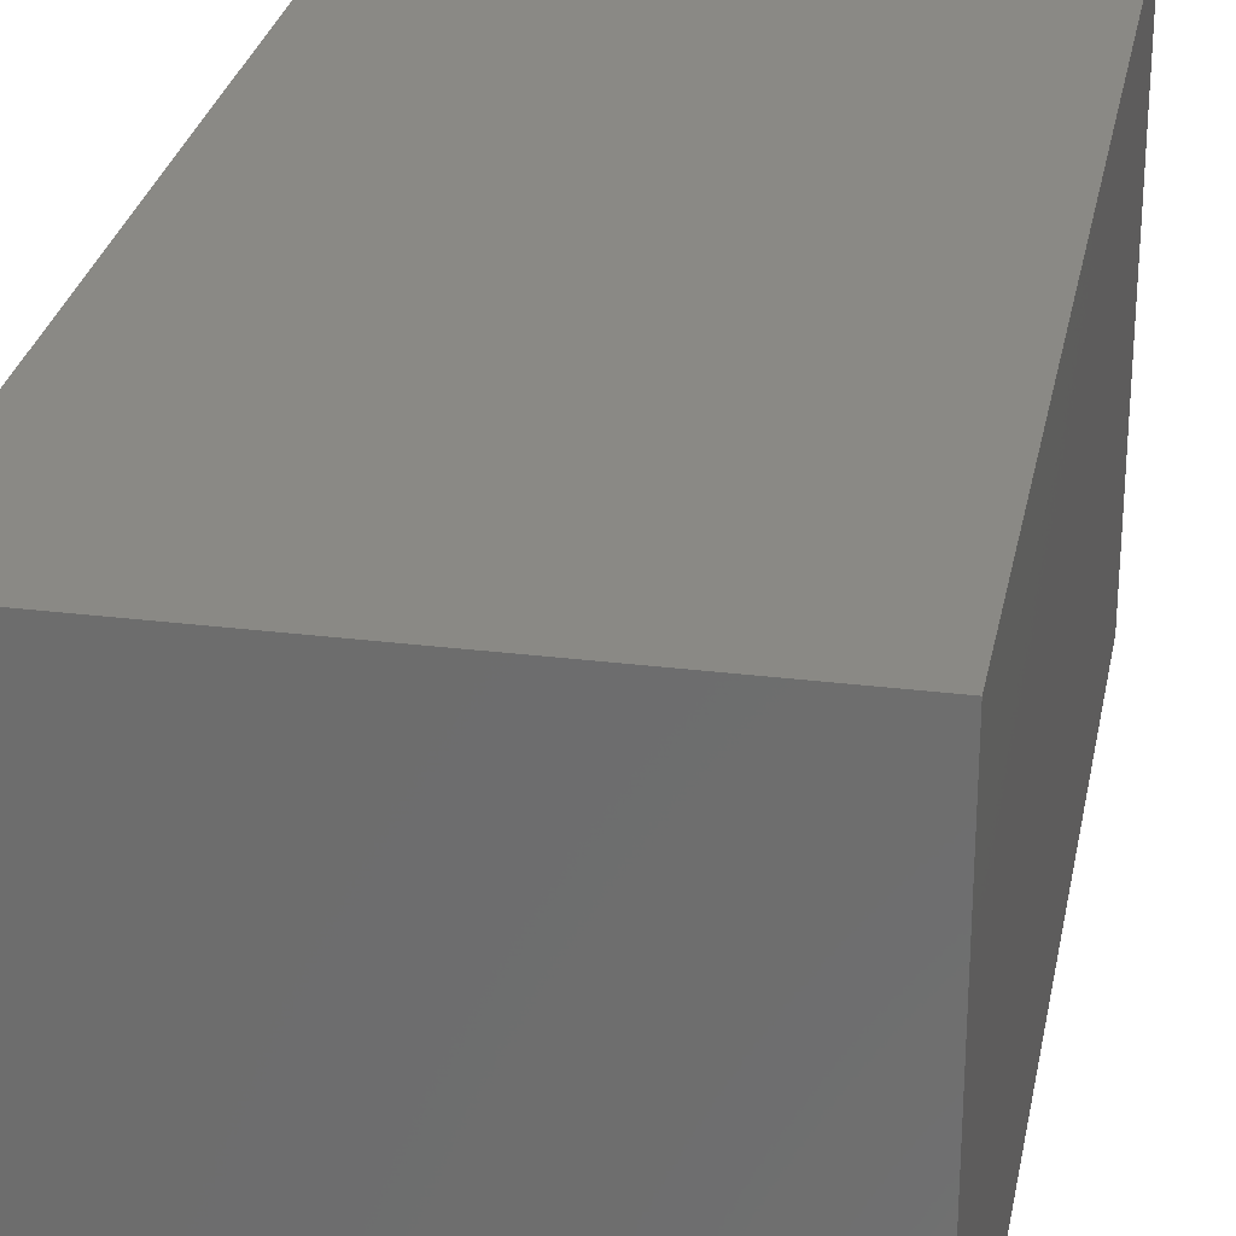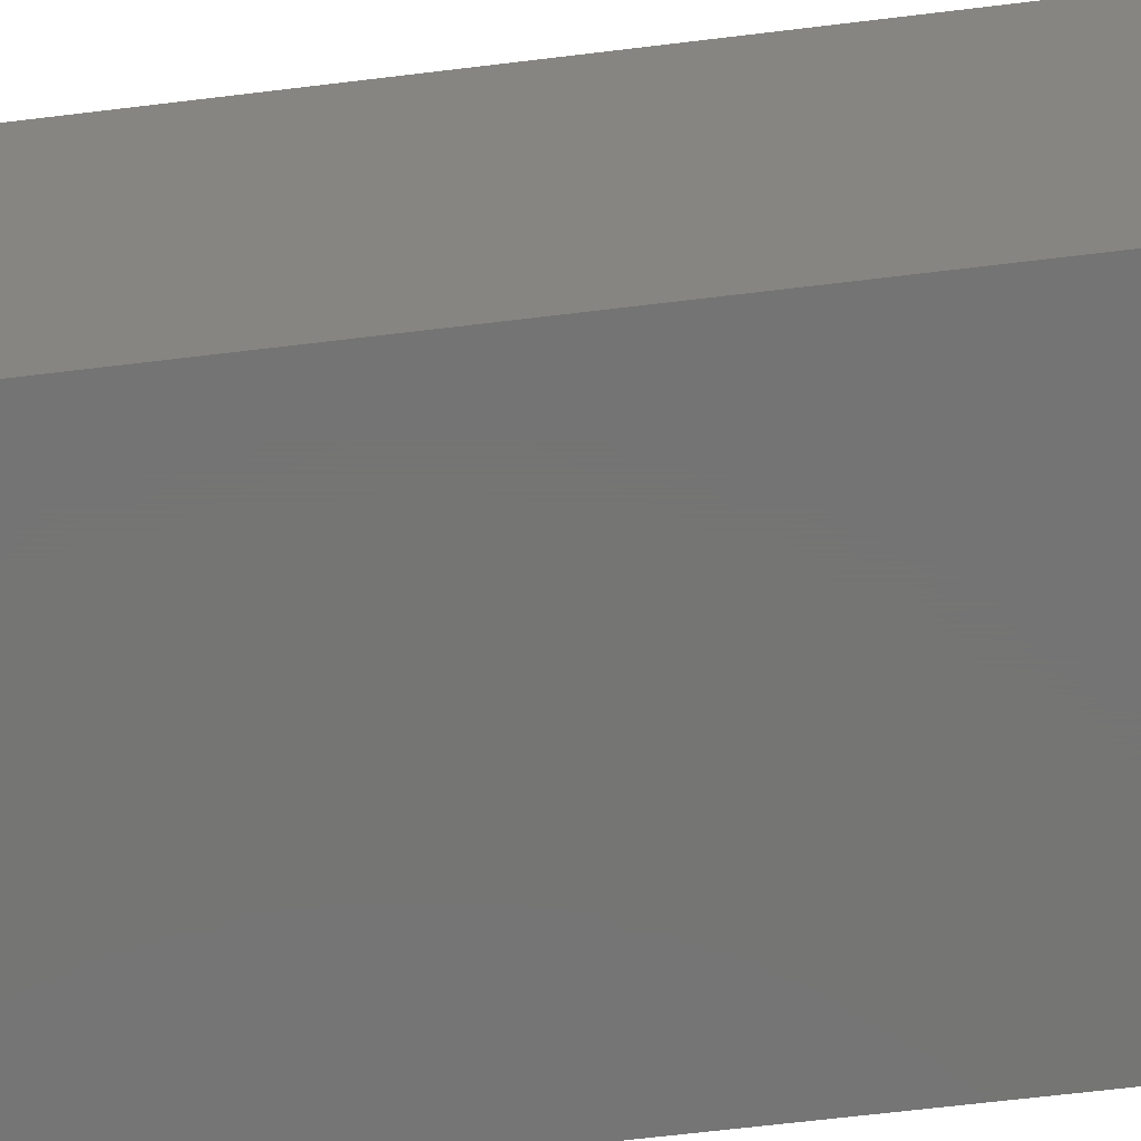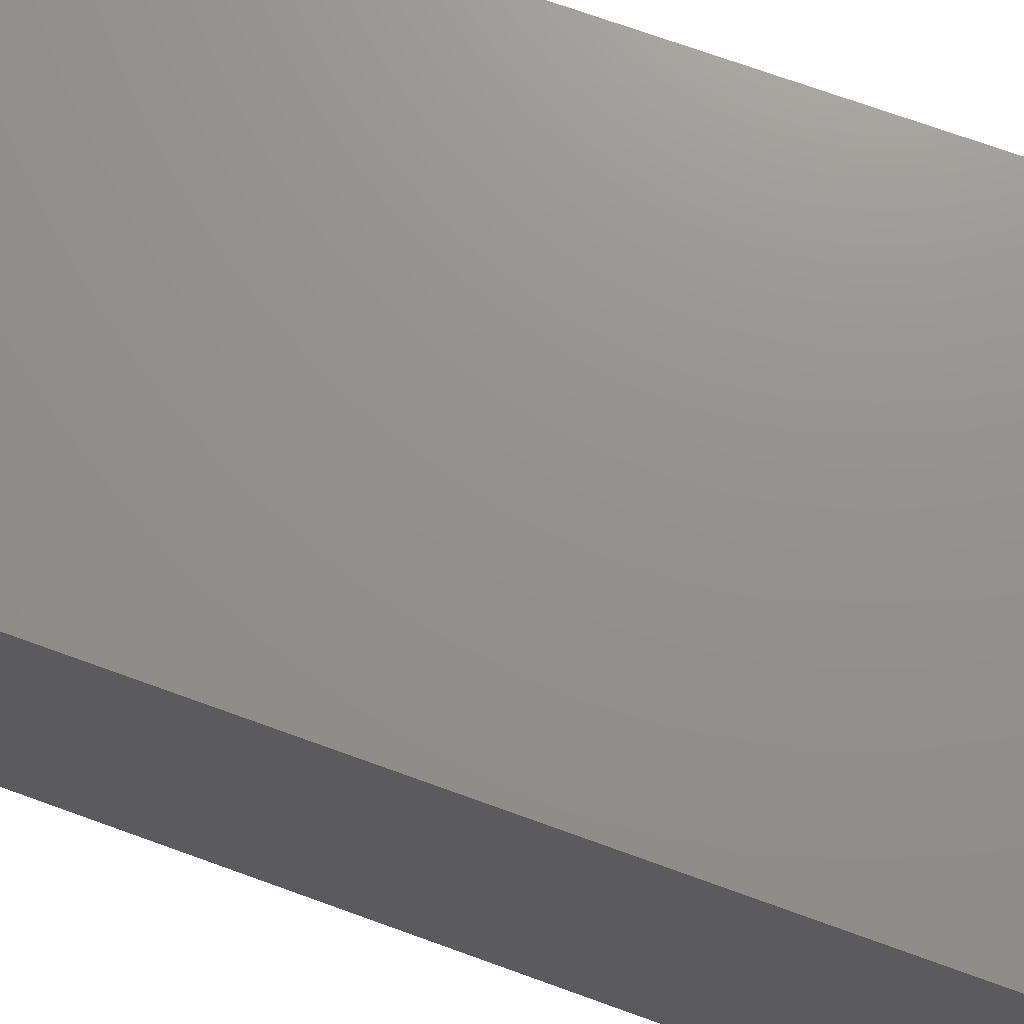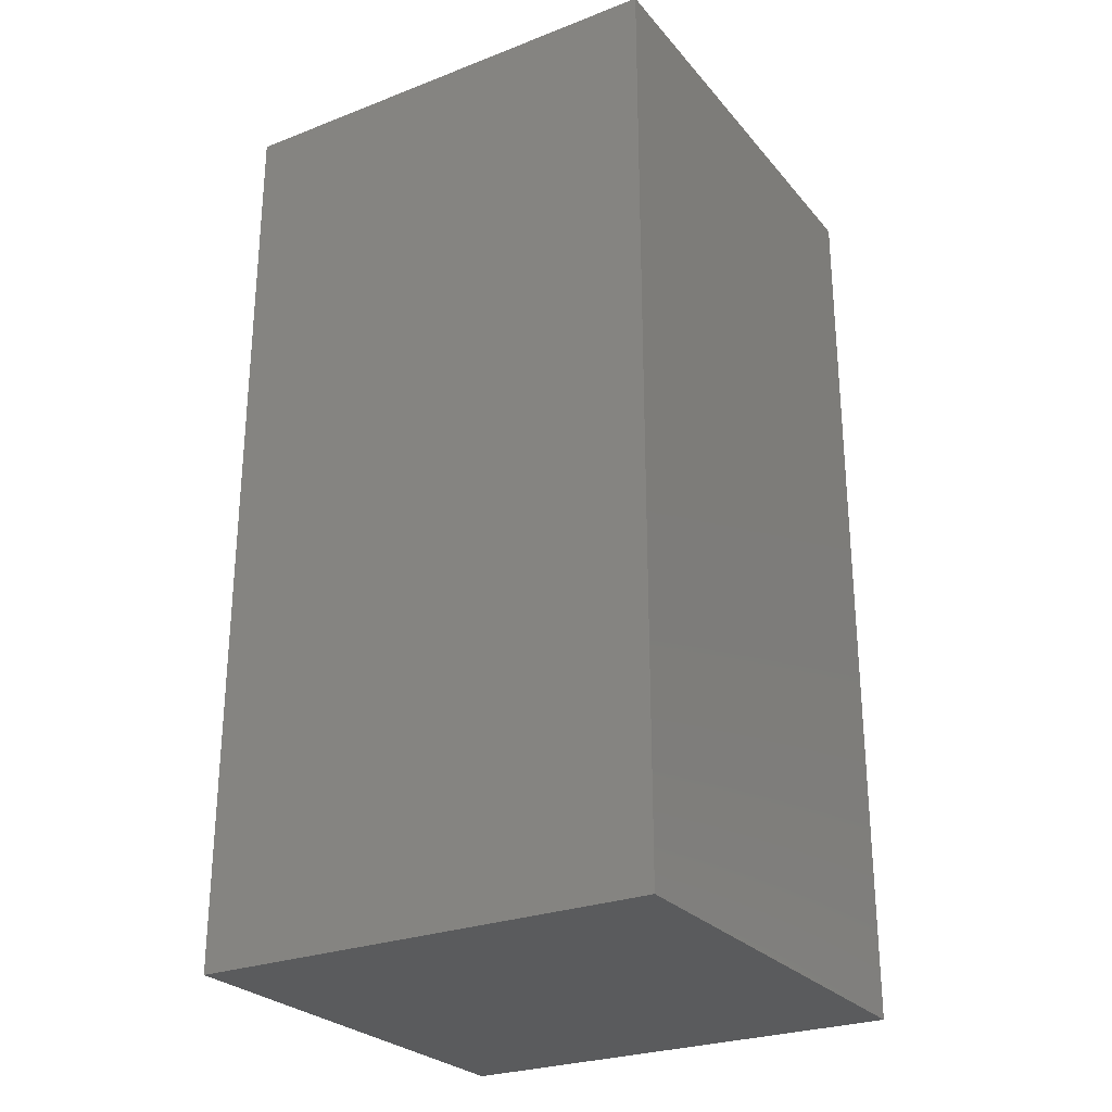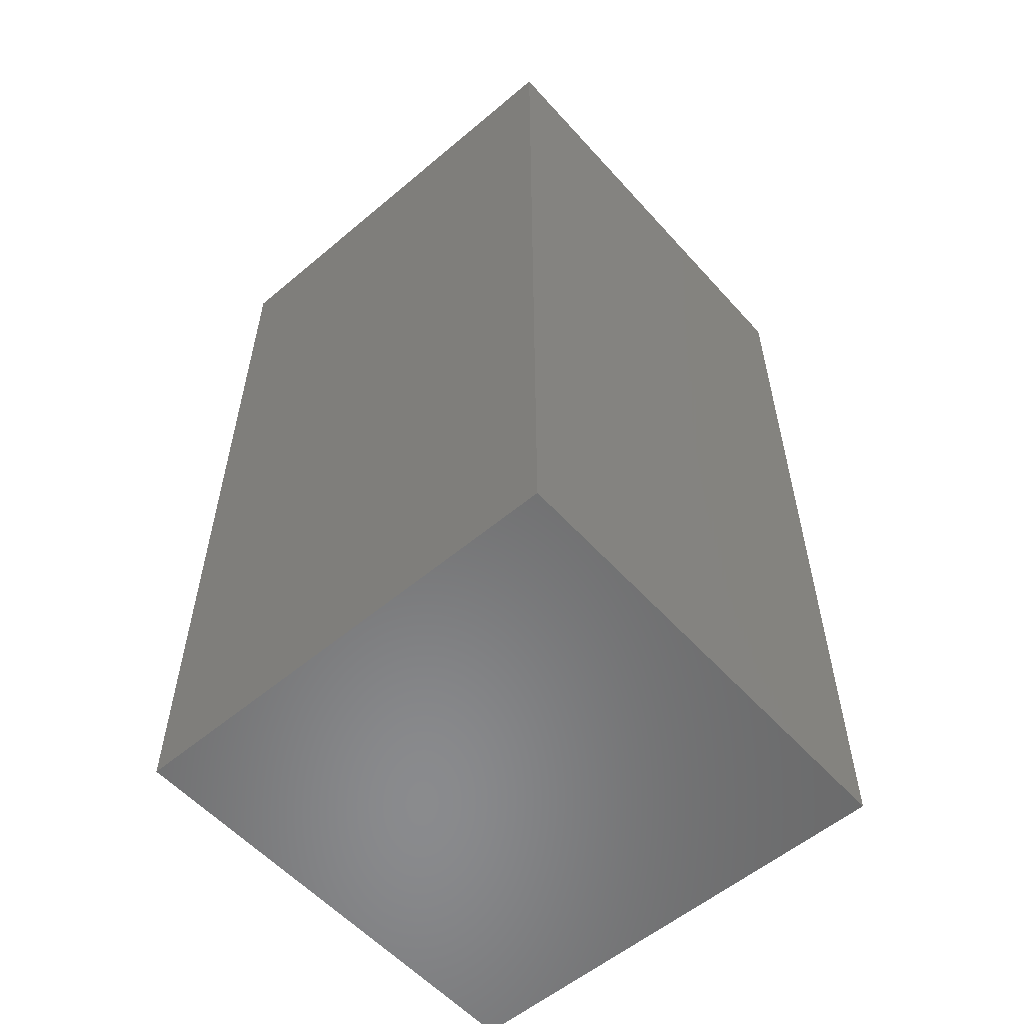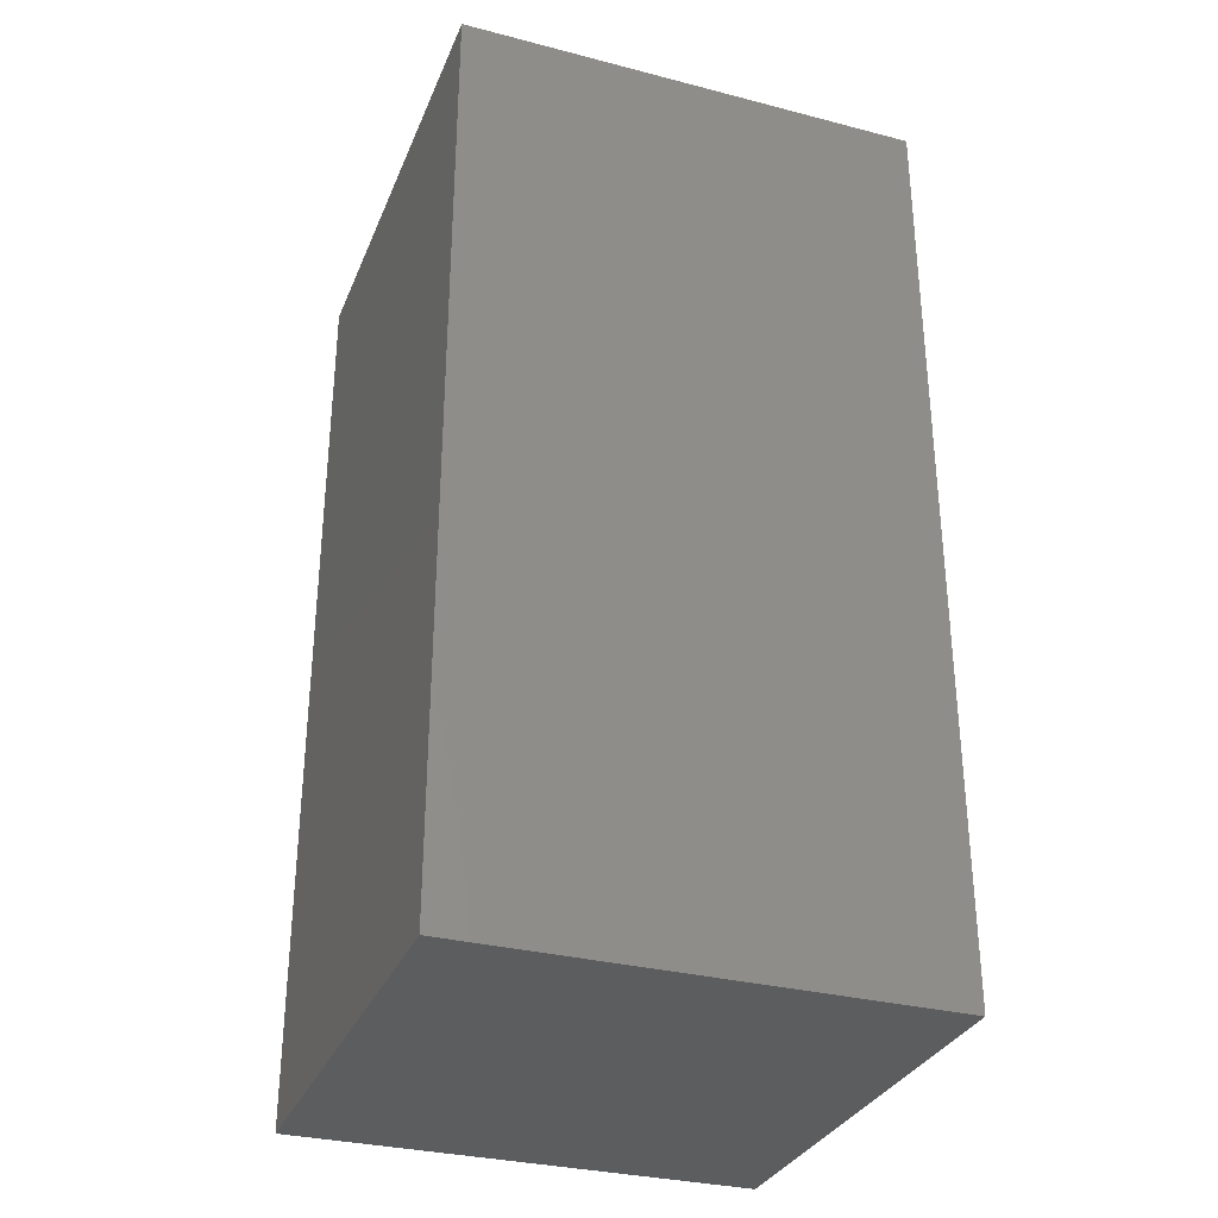
<metadata>
{"format":"stl","ext":"stl","renderer":"f3d","projection":"perspective","resolution":1024,"background":"white","views":[{"elev":28.1,"azim":-169.3,"up":"+Y"},{"elev":-67.0,"azim":96.9,"up":"+Y"},{"elev":72.0,"azim":-70.1,"up":"+Y"},{"elev":-26.7,"azim":121.0,"up":"+Z"},{"elev":-56.4,"azim":-48.7,"up":"+Z"},{"elev":-31.7,"azim":160.0,"up":"+Z"}]}
</metadata>
<code>
# stl→obj: 16 verts, 28 faces
v 5 0 10
v 5 5 0
v 5 5 10
v 5 0 0
v 3.737 3.737 10
v 1.263 3.737 10
v 0 5 10
v 1.263 1.263 10
v 3.737 1.263 10
v 0 0 10
v 1.263 3.737 1
v 3.737 1.263 1
v 3.737 3.737 1
v 1.263 1.263 1
v 0 0 0
v 0 5 0
f 1 2 3
f 2 1 4
f 3 5 1
f 3 6 5
f 6 7 8
f 7 6 3
f 9 1 5
f 8 1 9
f 8 10 1
f 10 8 7
f 11 12 13
f 12 11 14
f 15 7 16
f 7 15 10
f 2 7 3
f 7 2 16
f 15 1 10
f 1 15 4
f 8 11 6
f 11 8 14
f 11 5 6
f 5 11 13
f 12 5 13
f 5 12 9
f 12 8 9
f 8 12 14
f 15 2 4
f 2 15 16

</code>
